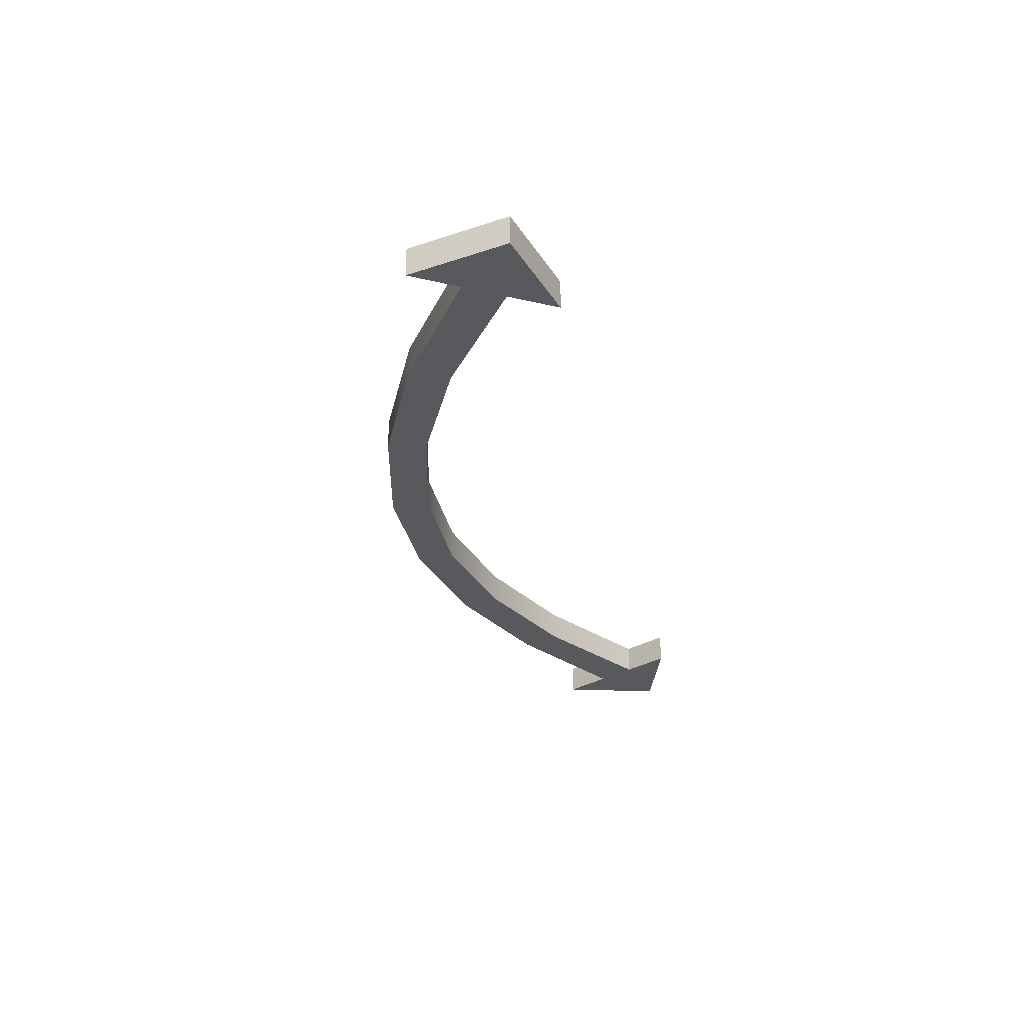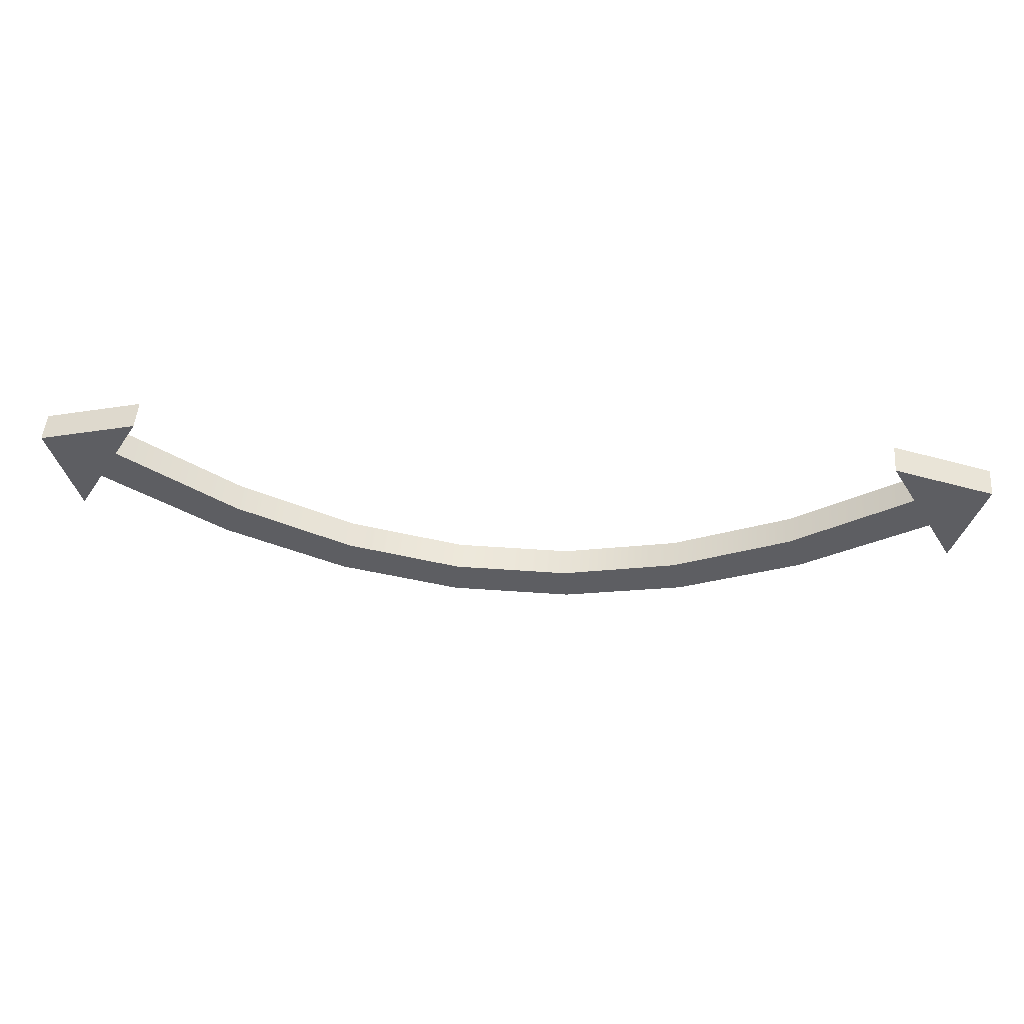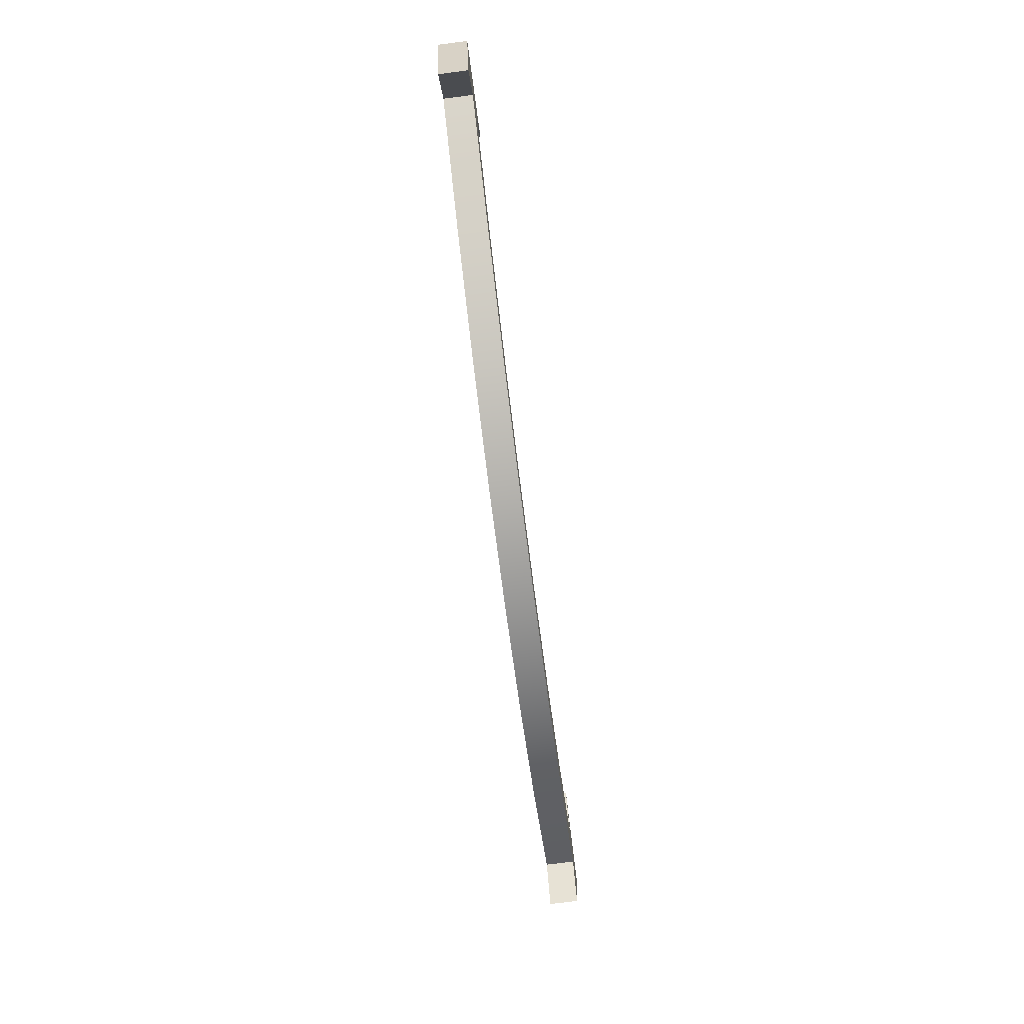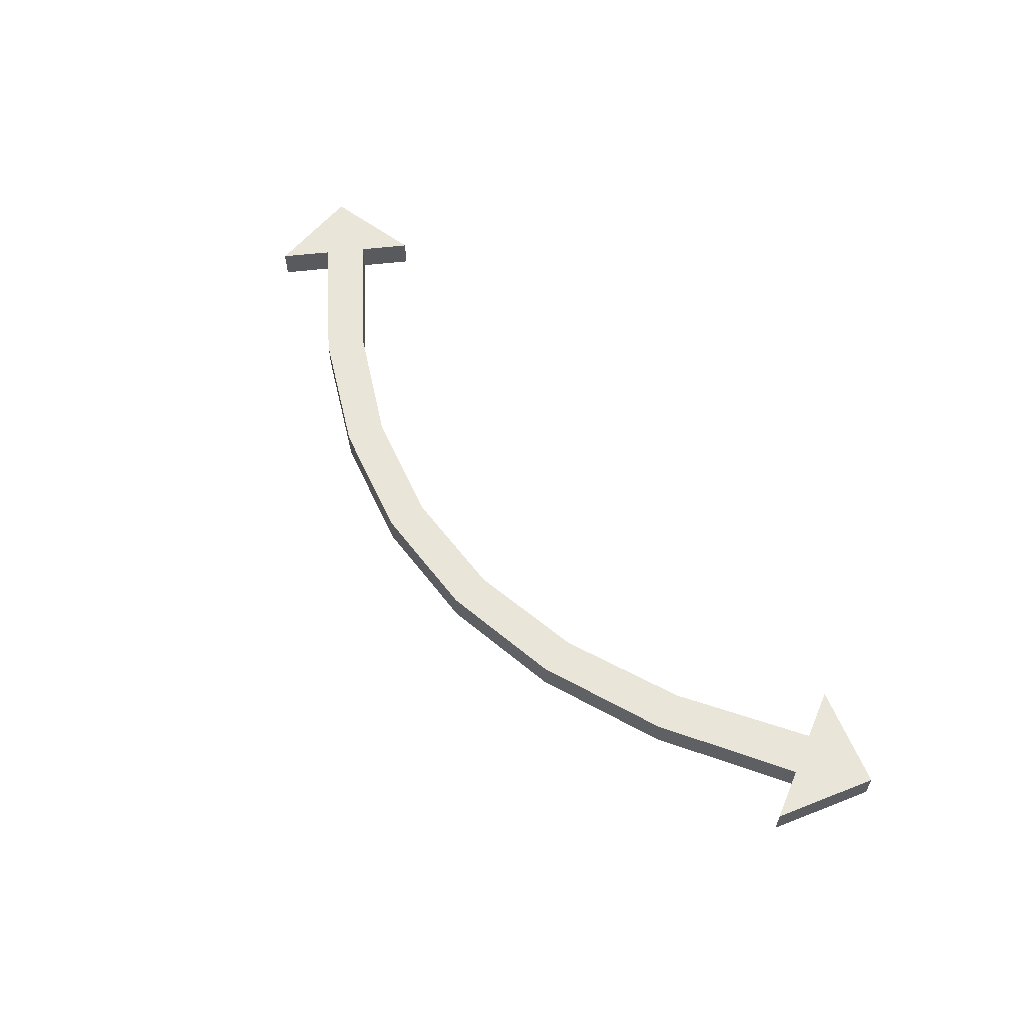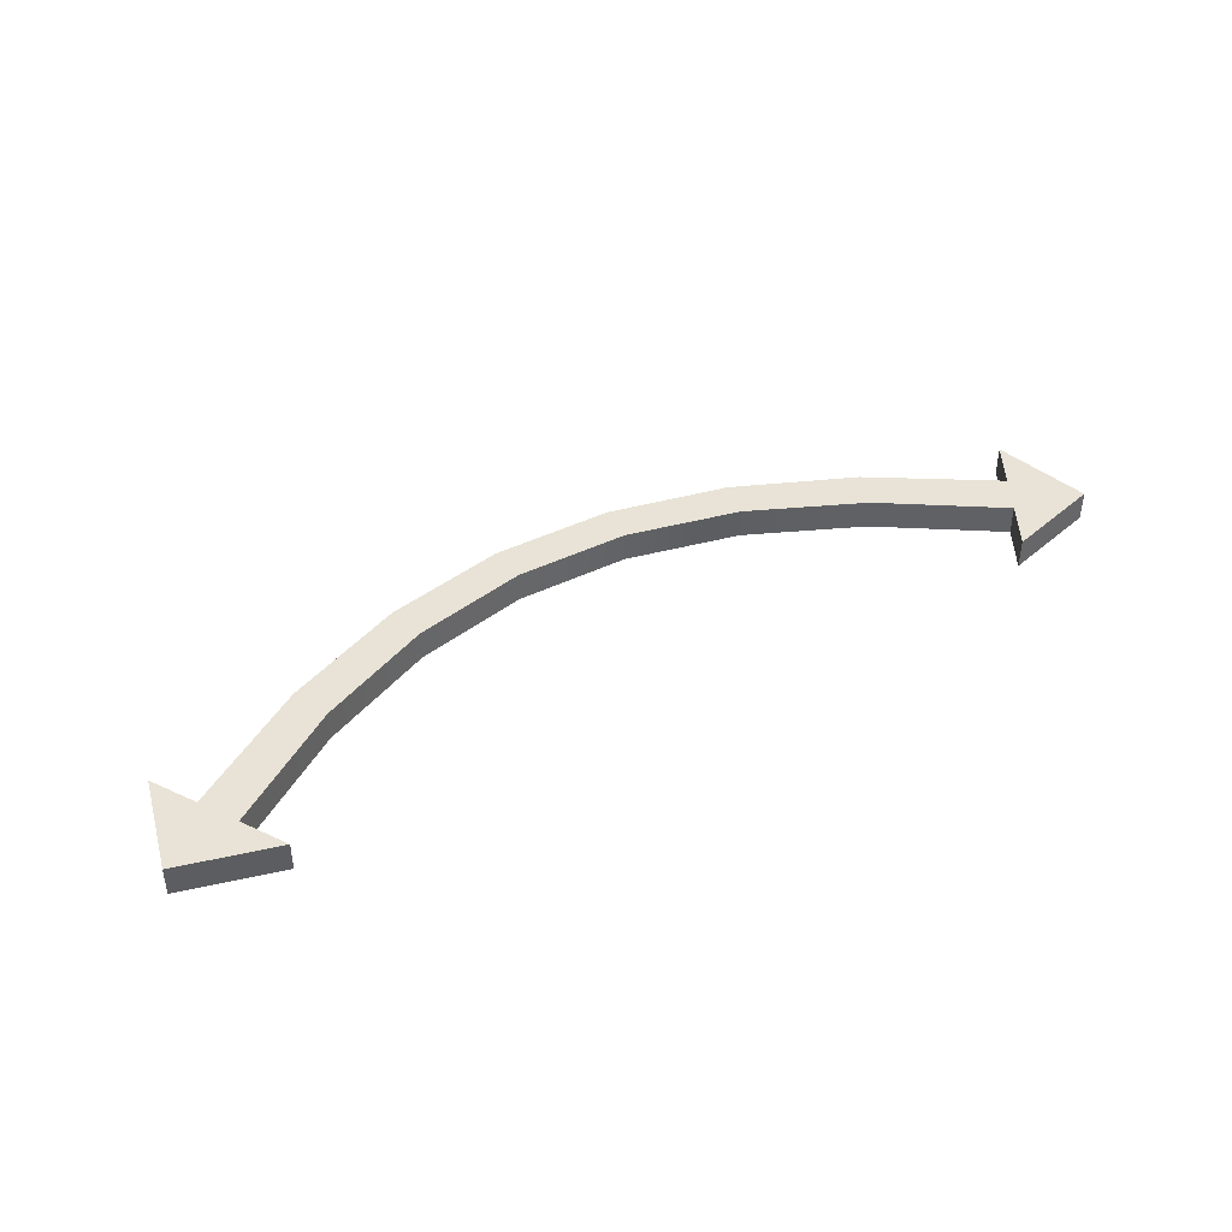
<metadata>
{"format":"obj","ext":"obj","renderer":"f3d","projection":"perspective","resolution":1024,"background":"white","views":[{"elev":-30.2,"azim":-78.8,"up":"+Y"},{"elev":51.4,"azim":4.4,"up":"+Z"},{"elev":-74.4,"azim":-82.7,"up":"+Z"},{"elev":57.9,"azim":-126.8,"up":"+Y"},{"elev":41.6,"azim":-30.6,"up":"+Y"}]}
</metadata>
<code>
v  -72.06 8.875 10.16
v  -68.14 8.875 -4.853
v  -68.14 4.375 -4.853
v  -72.06 4.375 10.16
v  -57.1 8.875 14.26
v  -57.1 4.375 14.26
v  -60.99 8.875 7.521
v  -60.99 4.375 7.521
v  -43.57 8.875 -4.304
v  -43.57 4.375 -4.304
v  -26.14 8.875 -12.19
v  -26.14 4.375 -12.19
v  -8.713 8.875 -16.13
v  -8.713 4.375 -16.13
v  8.713 8.875 -16.13
v  8.713 4.375 -16.13
v  26.14 8.875 -12.19
v  26.14 4.375 -12.19
v  43.57 8.875 -4.304
v  43.57 4.375 -4.304
v  60.99 8.875 7.521
v  60.99 4.375 7.521
v  57.1 8.875 14.26
v  57.1 4.375 14.26
v  72.06 8.875 10.16
v  72.06 4.375 10.16
v  68.14 8.875 -4.853
v  68.14 4.375 -4.853
v  64.24 8.875 1.889
v  64.24 4.375 1.889
v  45.89 8.875 -10.05
v  45.89 4.375 -10.05
v  27.53 8.875 -18
v  27.53 4.375 -18
v  9.178 8.875 -21.97
v  9.178 4.375 -21.97
v  -9.178 8.875 -21.96
v  -9.178 4.375 -21.96
v  -27.53 8.875 -17.98
v  -27.53 4.375 -17.98
v  -45.89 8.875 -10.03
v  -45.89 4.375 -10.03
v  -64.24 8.875 1.889
v  -64.24 4.375 1.889
g Sphere001
f 1 2 3
f 3 4 1
f 5 1 4
f 4 6 5
f 7 5 6
f 6 8 7
f 9 7 8
f 8 10 9
f 11 9 10
f 10 12 11
f 13 11 12
f 12 14 13
f 15 13 14
f 14 16 15
f 17 15 16
f 16 18 17
f 19 17 18
f 18 20 19
f 21 19 20
f 20 22 21
f 23 21 22
f 22 24 23
f 25 23 24
f 24 26 25
f 27 25 26
f 26 28 27
f 29 27 28
f 28 30 29
f 31 29 30
f 30 32 31
f 33 31 32
f 32 34 33
f 35 33 34
f 34 36 35
f 37 35 36
f 36 38 37
f 39 37 38
f 38 40 39
f 41 39 40
f 40 42 41
f 43 41 42
f 42 44 43
f 2 43 44
f 44 3 2
f 30 28 26
f 26 24 22
f 30 26 22
f 30 22 20
f 32 30 20
f 32 20 18
f 34 32 18
f 34 18 16
f 36 34 16
f 36 16 14
f 38 36 14
f 38 14 12
f 40 38 12
f 42 40 12
f 42 12 10
f 44 42 10
f 44 10 8
f 8 6 4
f 44 8 4
f 44 4 3
f 43 2 1
f 1 5 7
f 43 1 7
f 43 7 9
f 21 23 25
f 25 27 29
f 21 25 29
f 19 21 29
f 19 29 31
f 17 19 31
f 17 31 33
f 15 17 33
f 15 33 35
f 13 15 35
f 13 35 37
f 11 13 37
f 11 37 39
f 11 39 41
f 9 11 41
f 43 9 41

</code>
